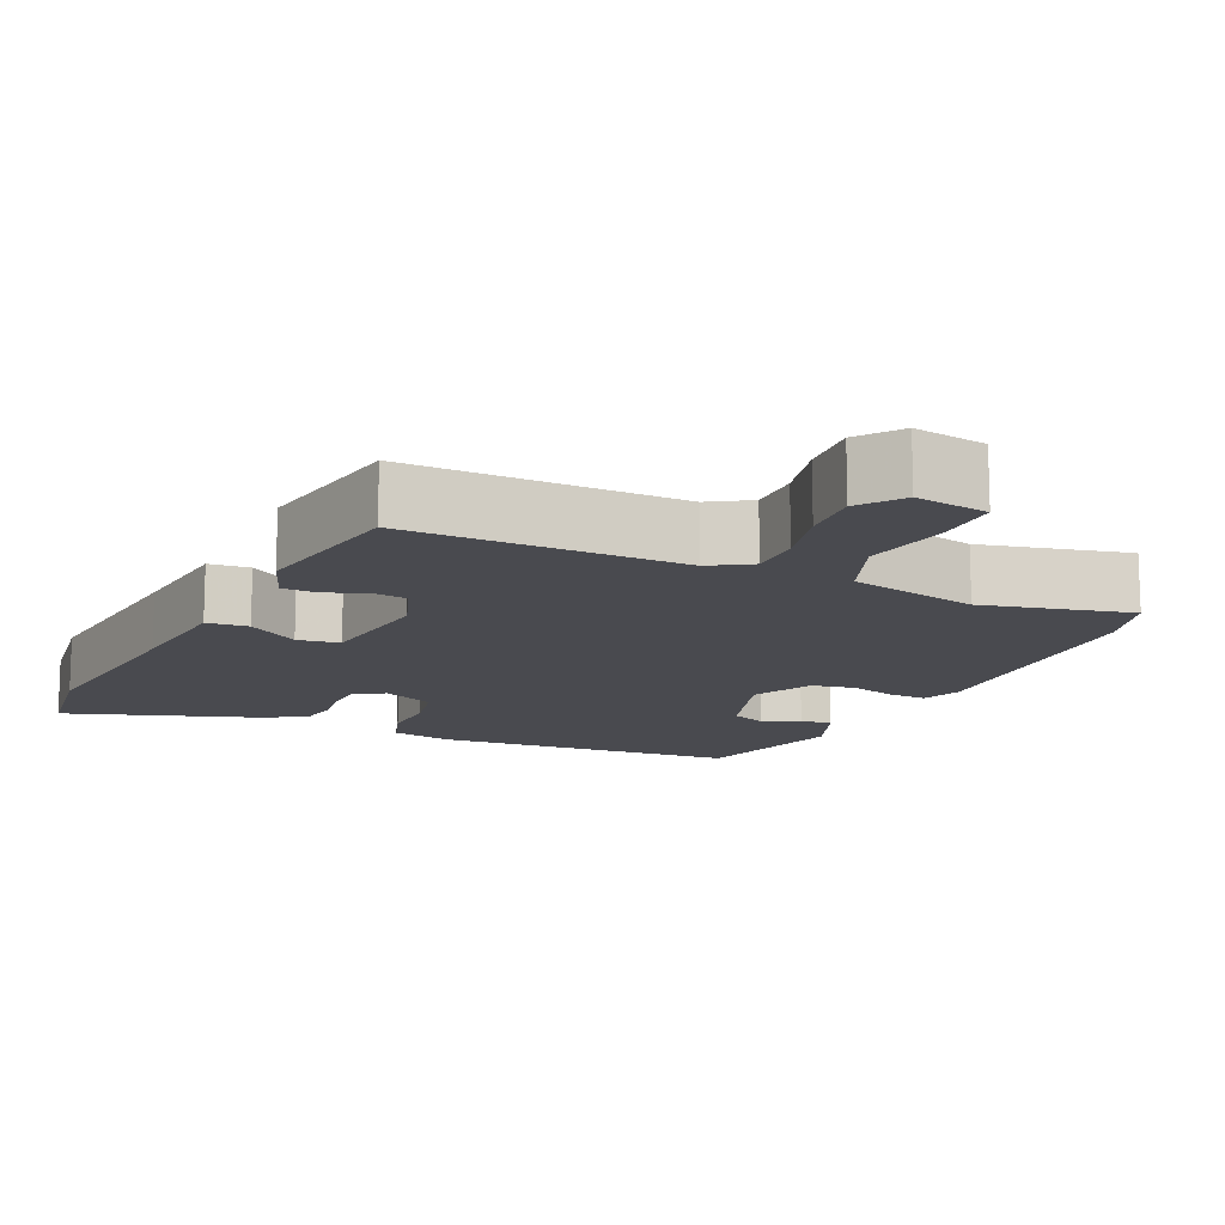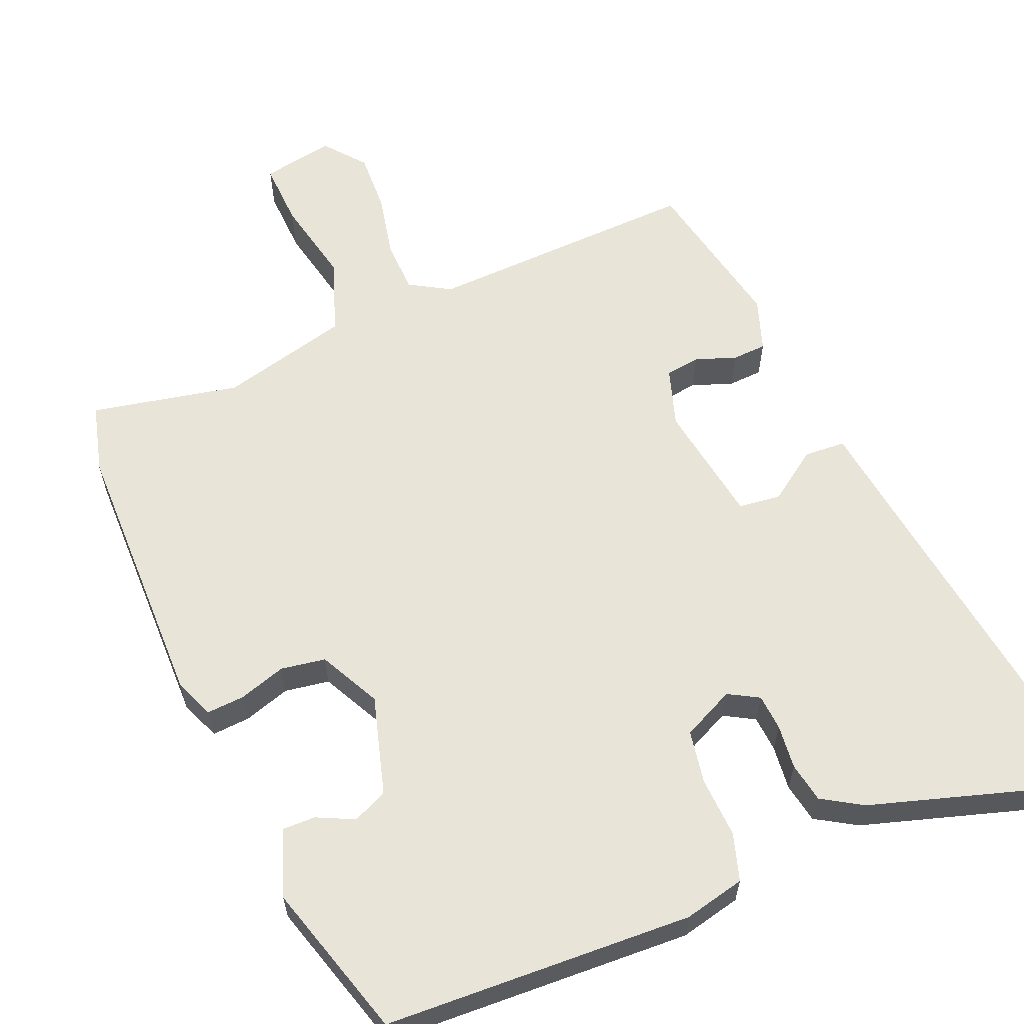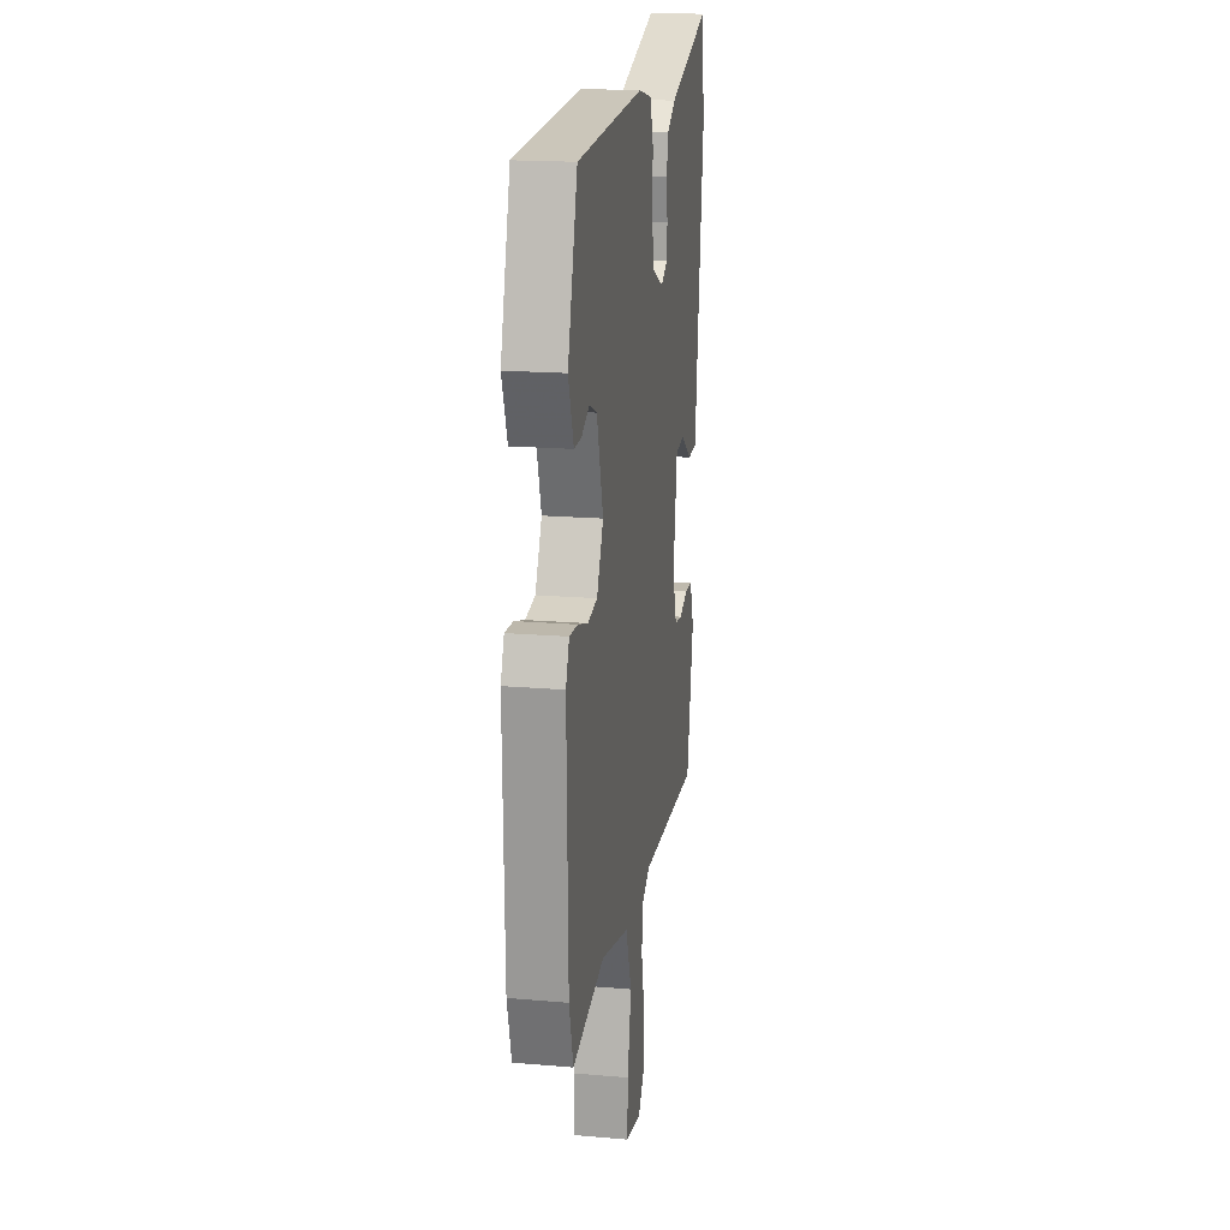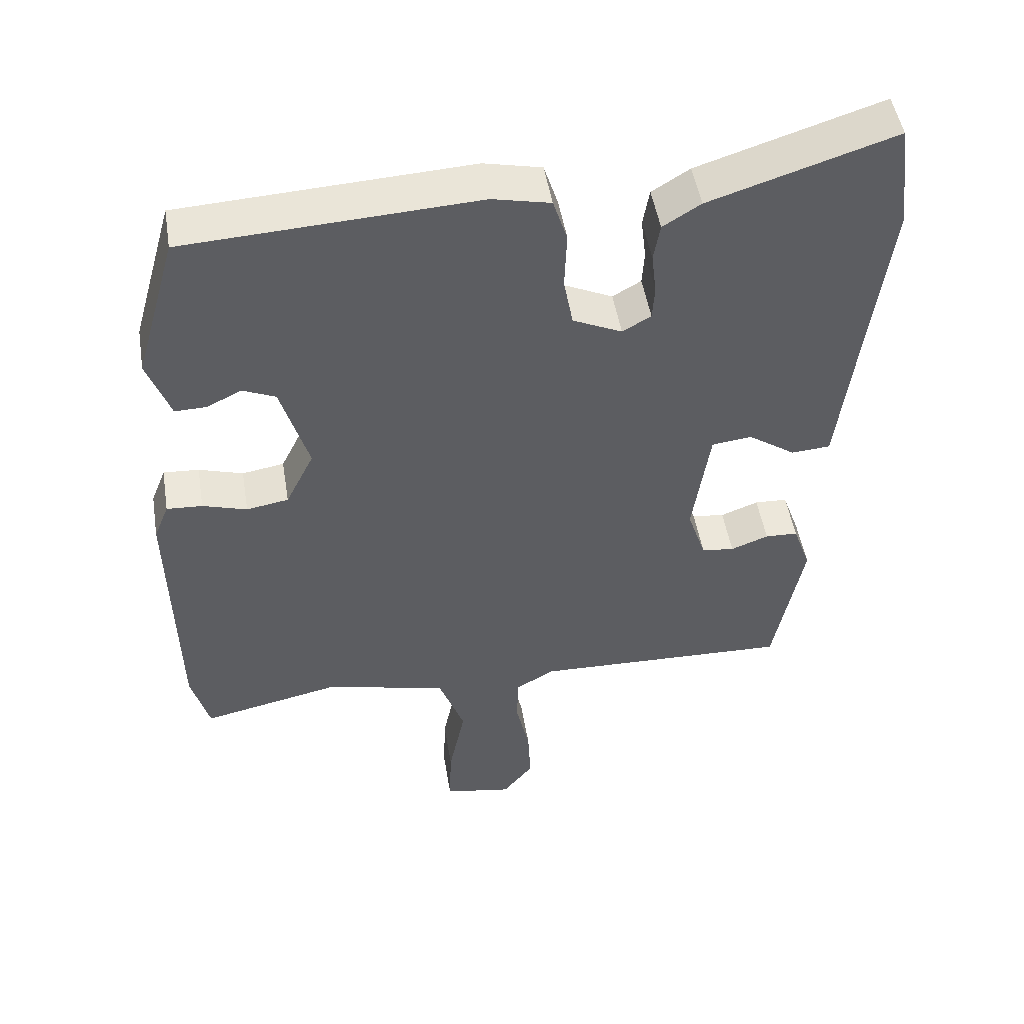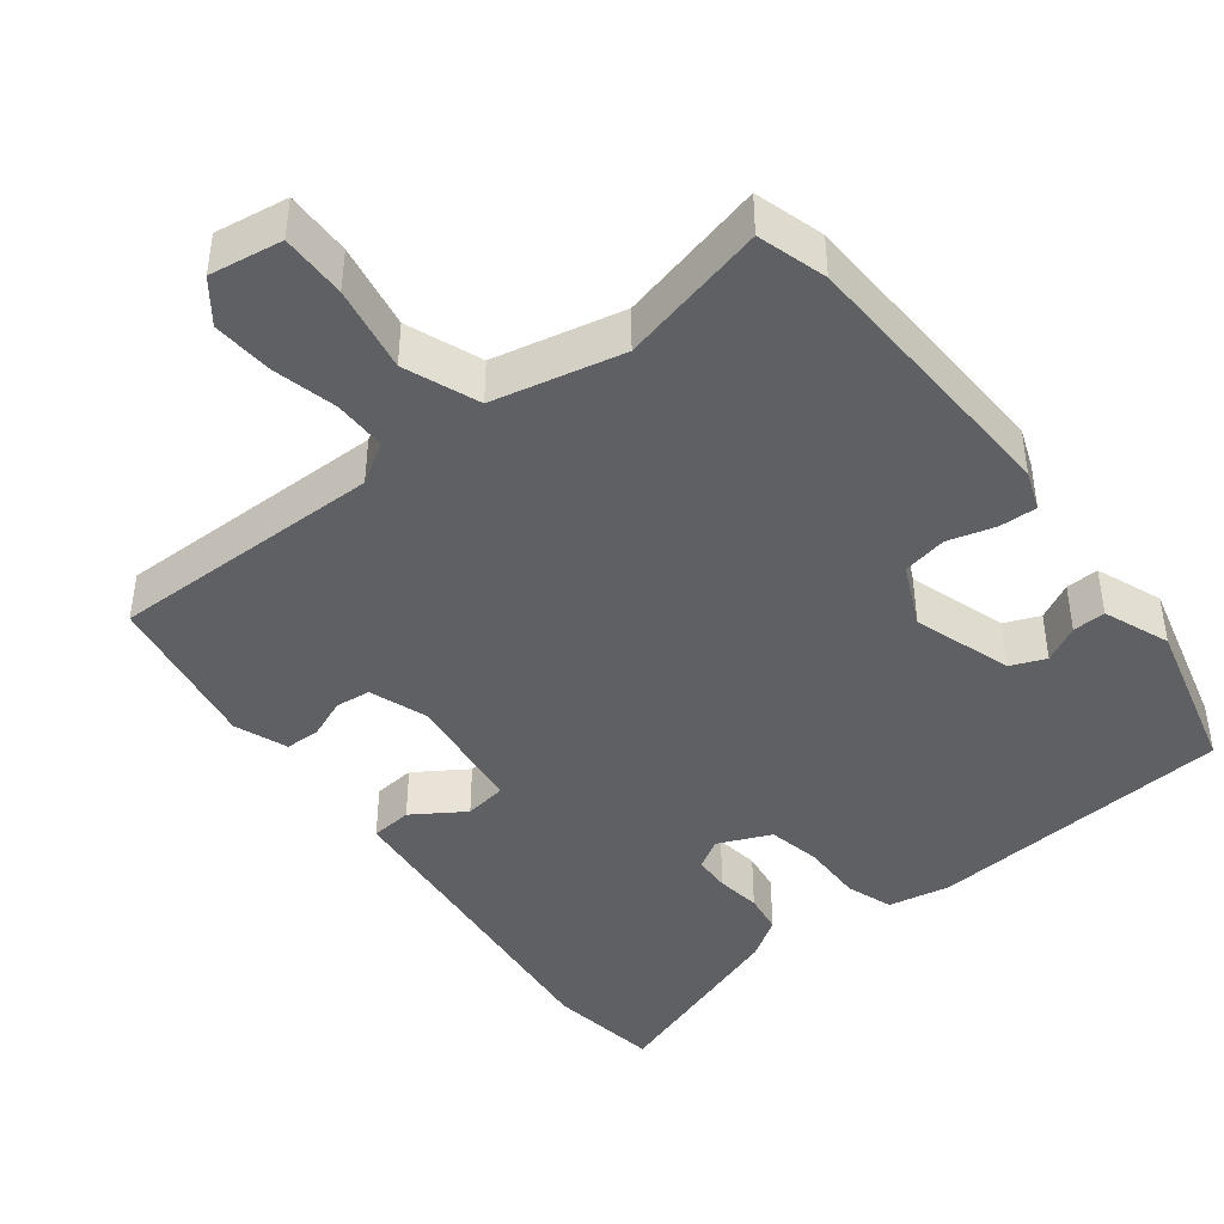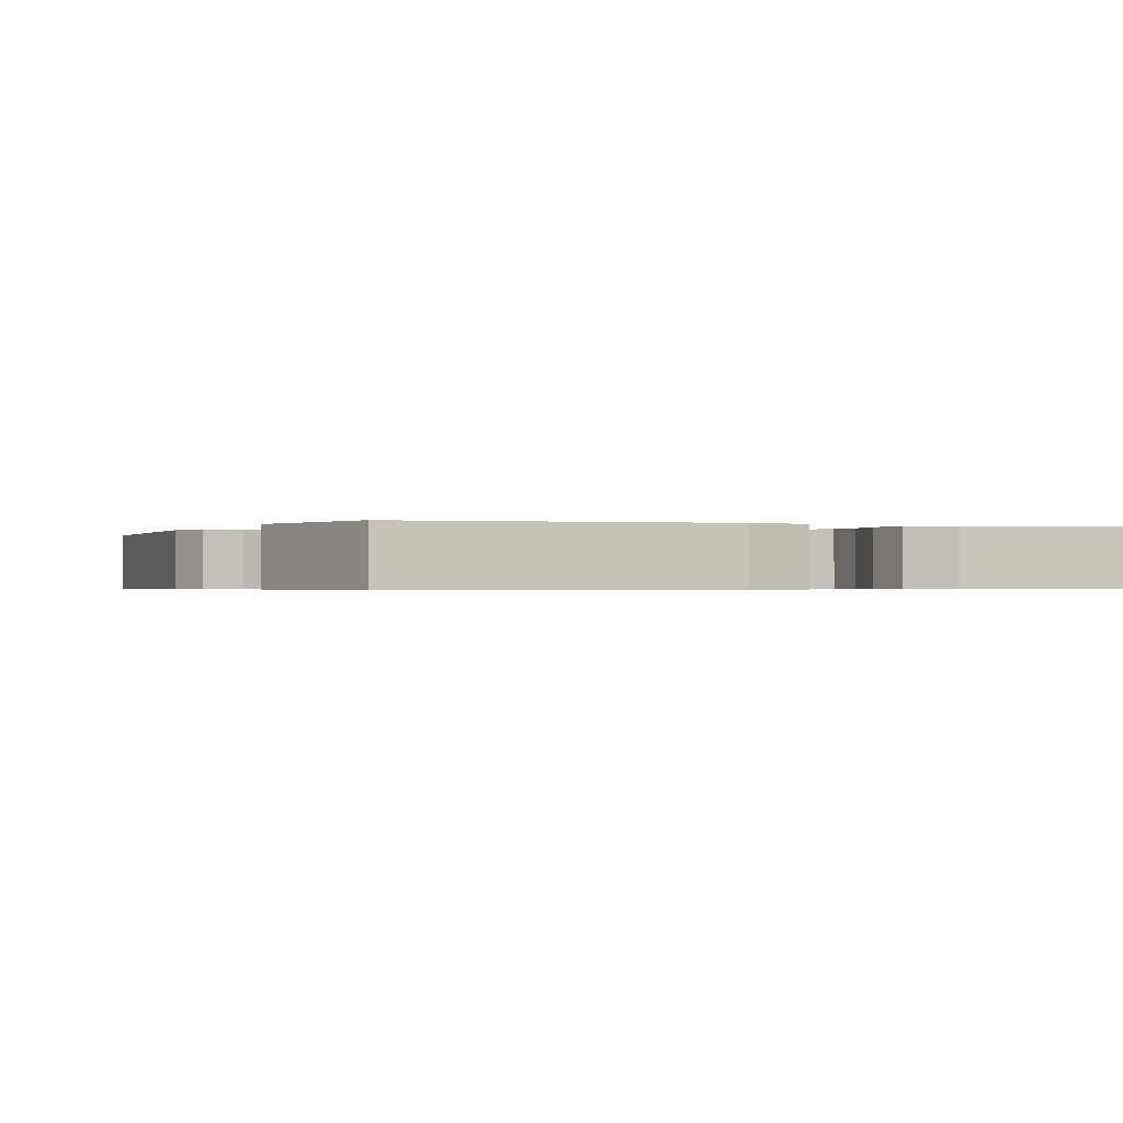
<metadata>
{"format":"obj","ext":"obj","renderer":"f3d","projection":"perspective","resolution":1024,"background":"white","views":[{"elev":-13.5,"azim":156.4,"up":"+Y"},{"elev":60.6,"azim":-23.2,"up":"+Y"},{"elev":18.2,"azim":-80.5,"up":"+Z"},{"elev":49.2,"azim":-9.3,"up":"+Z"},{"elev":-43.4,"azim":-140.9,"up":"+Y"},{"elev":-0.5,"azim":-20.4,"up":"+Y"}]}
</metadata>
<code>
v 0.411 0.07 -0.506
v 0.048 0.07 -0.495
v -0.006 0.07 -0.527
v -0.007 0.07 -0.597
v 0.012 0.07 -0.683
v 0.016 0.07 -0.763
v -0.027 0.07 -0.817
v -0.123 0.07 -0.8
v -0.12 0.07 -0.713
v -0.097 0.07 -0.6
v -0.133 0.07 -0.501
v -0.304 0.07 -0.459
v -0.5 0.07 -0.501
v -0.525 0.07 -0.409
v -0.532 0.07 -0.042
v -0.511 0.07 0.01
v -0.461 0.07 0.007
v -0.399 0.07 -0.012
v -0.34 0.07 -0.002
v -0.3 0.07 0.079
v -0.339 0.07 0.21
v -0.385 0.07 0.23
v -0.434 0.07 0.206
v -0.478 0.07 0.205
v -0.51 0.07 0.293
v -0.451 0.07 0.499
v -0.044 0.07 0.521
v 0.037 0.07 0.503
v 0.057 0.07 0.441
v 0.054 0.07 0.36
v 0.067 0.07 0.29
v 0.136 0.07 0.258
v 0.176 0.07 0.281
v 0.179 0.07 0.329
v 0.172 0.07 0.388
v 0.181 0.07 0.441
v 0.234 0.07 0.474
v 0.493 0.07 0.556
v 0.512 0.07 0.408
v 0.477 0.07 0.127
v 0.458 0.07 -0.03
v 0.403 0.07 -0.034
v 0.336 0.07 0.012
v 0.28 0.07 0.005
v 0.256 0.07 -0.157
v 0.282 0.07 -0.235
v 0.328 0.07 -0.241
v 0.381 0.07 -0.221
v 0.427 0.07 -0.223
v 0.452 0.07 -0.293
v 0.411 0 -0.506
v 0.048 0 -0.495
v -0.006 0 -0.527
v -0.007 0 -0.597
v 0.012 0 -0.683
v 0.016 0 -0.763
v -0.027 0 -0.817
v -0.123 0 -0.8
v -0.12 0 -0.713
v -0.097 0 -0.6
v -0.133 0 -0.501
v -0.304 0 -0.459
v -0.5 0 -0.501
v -0.525 0 -0.409
v -0.532 0 -0.042
v -0.511 0 0.01
v -0.461 0 0.007
v -0.399 0 -0.012
v -0.34 0 -0.002
v -0.3 0 0.079
v -0.339 0 0.21
v -0.385 0 0.23
v -0.434 0 0.206
v -0.478 0 0.205
v -0.51 0 0.293
v -0.451 0 0.499
v -0.044 0 0.521
v 0.037 0 0.503
v 0.057 0 0.441
v 0.054 0 0.36
v 0.067 0 0.29
v 0.136 0 0.258
v 0.176 0 0.281
v 0.179 0 0.329
v 0.172 0 0.388
v 0.181 0 0.441
v 0.234 0 0.474
v 0.493 0 0.556
v 0.512 0 0.408
v 0.477 0 0.127
v 0.458 0 -0.03
v 0.403 0 -0.034
v 0.336 0 0.012
v 0.28 0 0.005
v 0.256 0 -0.157
v 0.282 0 -0.235
v 0.328 0 -0.241
v 0.381 0 -0.221
v 0.427 0 -0.223
v 0.452 0 -0.293
f 50 1 2
f 49 50 2
f 48 49 2
f 47 48 2
f 46 47 2 3
f 45 46 3
f 44 45 3
f 40 41 42 43
f 40 43 44
f 39 40 44
f 38 39 44
f 37 38 44
f 36 37 44
f 35 36 44
f 34 35 44
f 33 34 44
f 32 33 44 3
f 28 29 30
f 27 28 30
f 26 27 30
f 25 26 30
f 24 25 30
f 22 23 24
f 22 24 30
f 21 22 30 31
f 16 17 18
f 15 16 18
f 14 15 18
f 13 14 18
f 12 13 18
f 11 12 18 19
f 8 9 10
f 7 8 10
f 6 7 10
f 5 6 10
f 4 5 10
f 3 4 10 11
f 31 32 3
f 21 31 3
f 20 21 3
f 3 11 19 20
f 52 51 100
f 52 100 99
f 52 99 98
f 52 98 97
f 53 52 97 96
f 53 96 95
f 53 95 94
f 93 92 91 90
f 94 93 90
f 94 90 89
f 94 89 88
f 94 88 87
f 94 87 86
f 94 86 85
f 94 85 84
f 94 84 83
f 53 94 83 82
f 80 79 78
f 80 78 77
f 80 77 76
f 80 76 75
f 80 75 74
f 74 73 72
f 80 74 72
f 81 80 72 71
f 68 67 66
f 68 66 65
f 68 65 64
f 68 64 63
f 68 63 62
f 69 68 62 61
f 60 59 58
f 60 58 57
f 60 57 56
f 60 56 55
f 60 55 54
f 61 60 54 53
f 53 82 81
f 53 81 71
f 53 71 70
f 70 69 61 53
f 1 51 52 2
f 2 52 53 3
f 3 53 54 4
f 4 54 55 5
f 5 55 56 6
f 6 56 57 7
f 7 57 58 8
f 8 58 59 9
f 9 59 60 10
f 10 60 61 11
f 11 61 62 12
f 12 62 63 13
f 13 63 64 14
f 14 64 65 15
f 15 65 66 16
f 16 66 67 17
f 17 67 68 18
f 18 68 69 19
f 19 69 70 20
f 20 70 71 21
f 21 71 72 22
f 22 72 73 23
f 23 73 74 24
f 24 74 75 25
f 25 75 76 26
f 26 76 77 27
f 27 77 78 28
f 28 78 79 29
f 29 79 80 30
f 30 80 81 31
f 31 81 82 32
f 32 82 83 33
f 33 83 84 34
f 34 84 85 35
f 35 85 86 36
f 36 86 87 37
f 37 87 88 38
f 38 88 89 39
f 39 89 90 40
f 40 90 91 41
f 41 91 92 42
f 42 92 93 43
f 43 93 94 44
f 44 94 95 45
f 45 95 96 46
f 46 96 97 47
f 47 97 98 48
f 48 98 99 49
f 49 99 100 50
f 50 100 51 1

</code>
